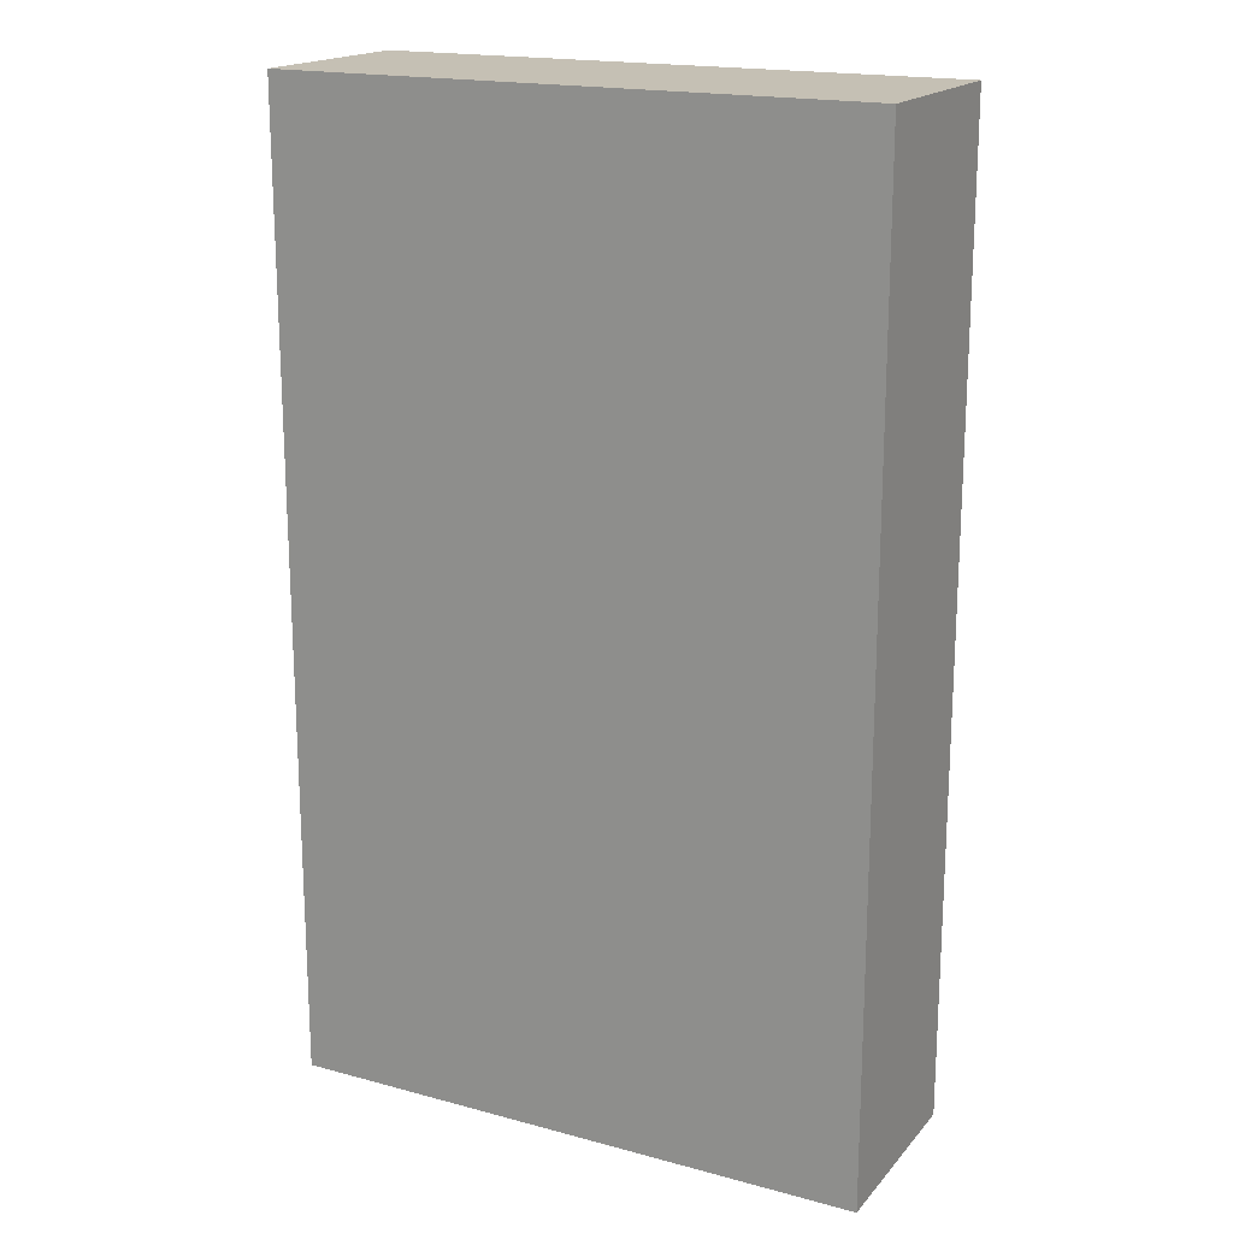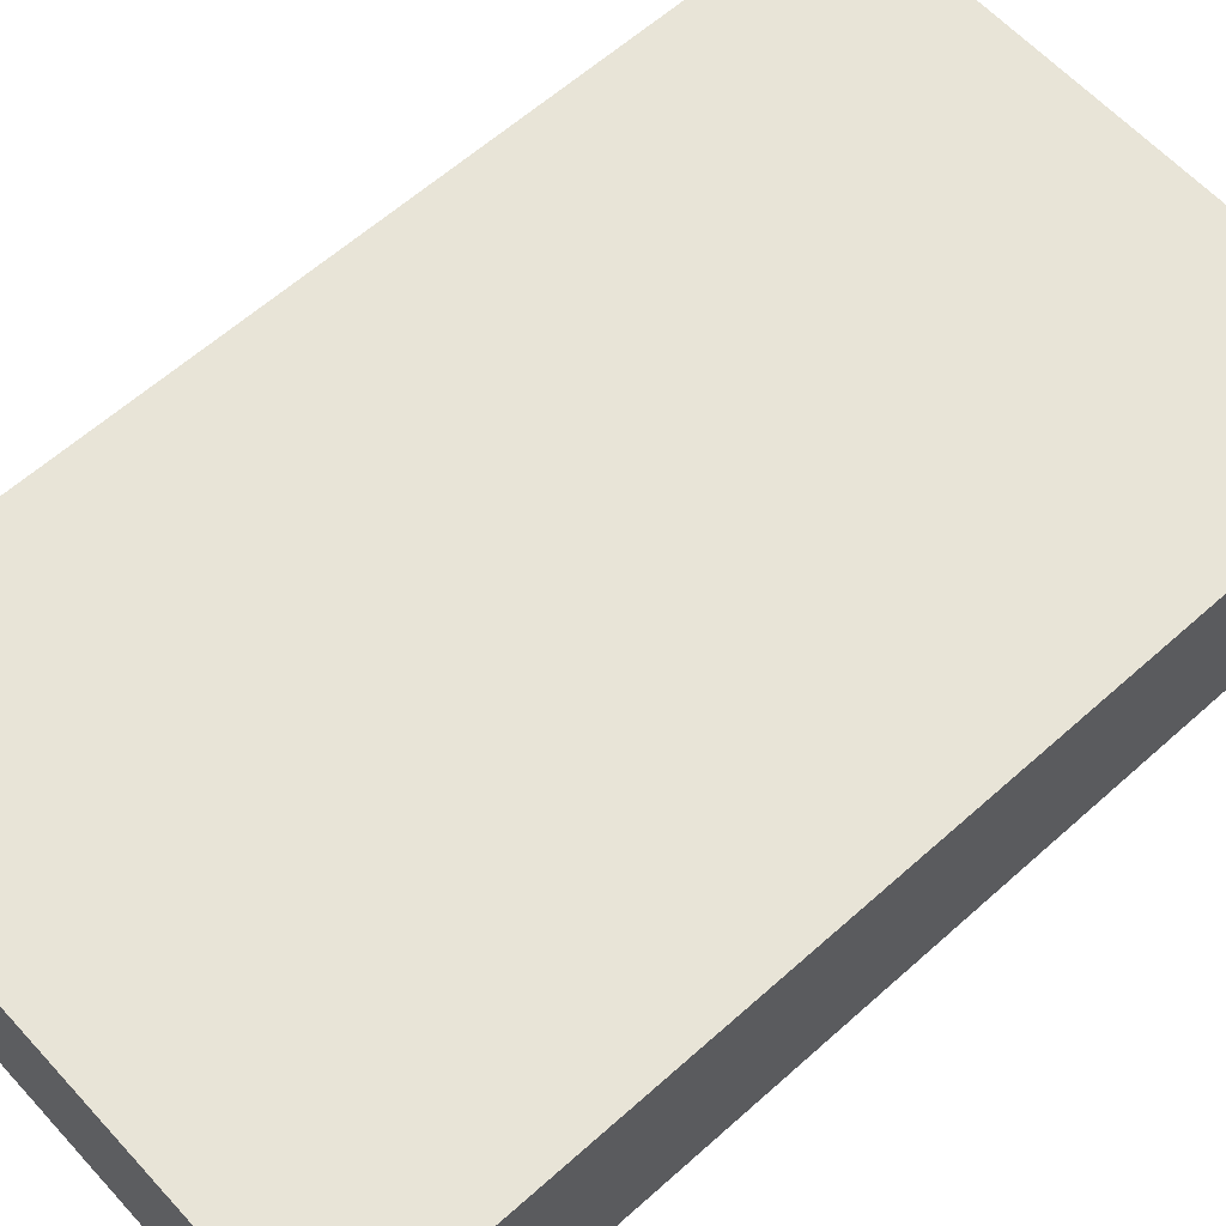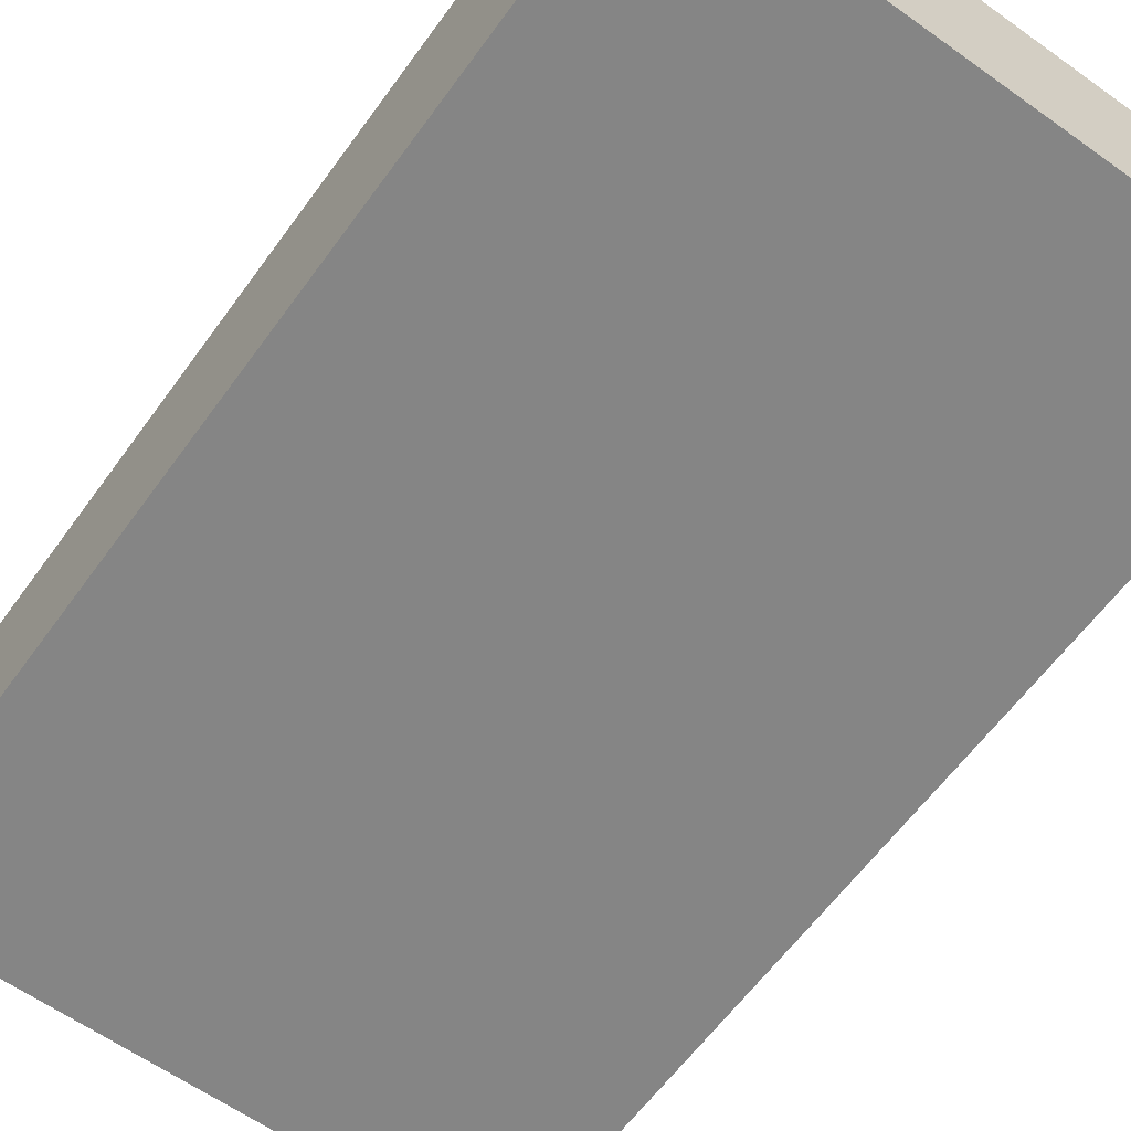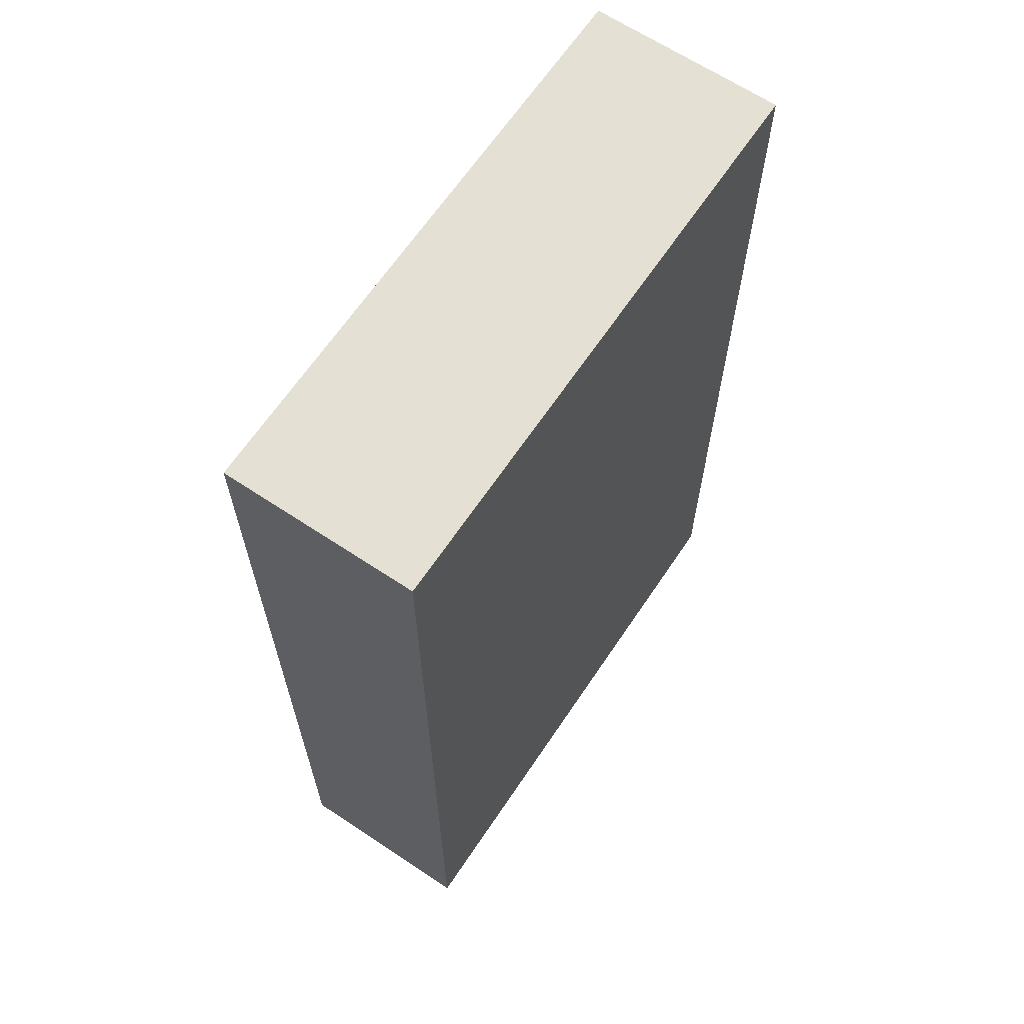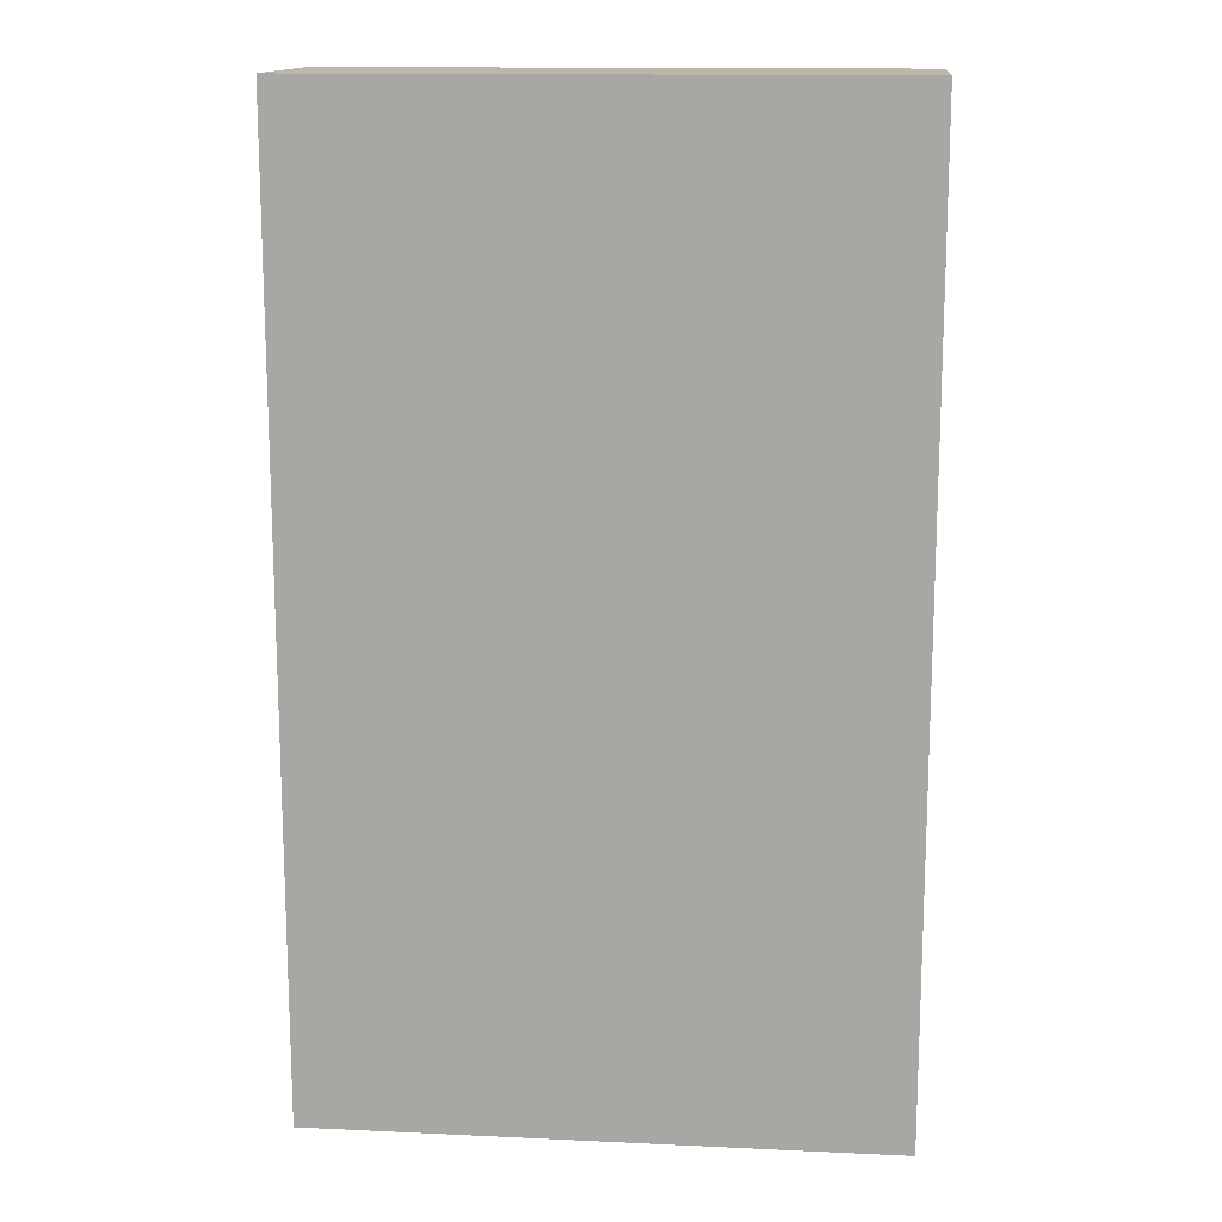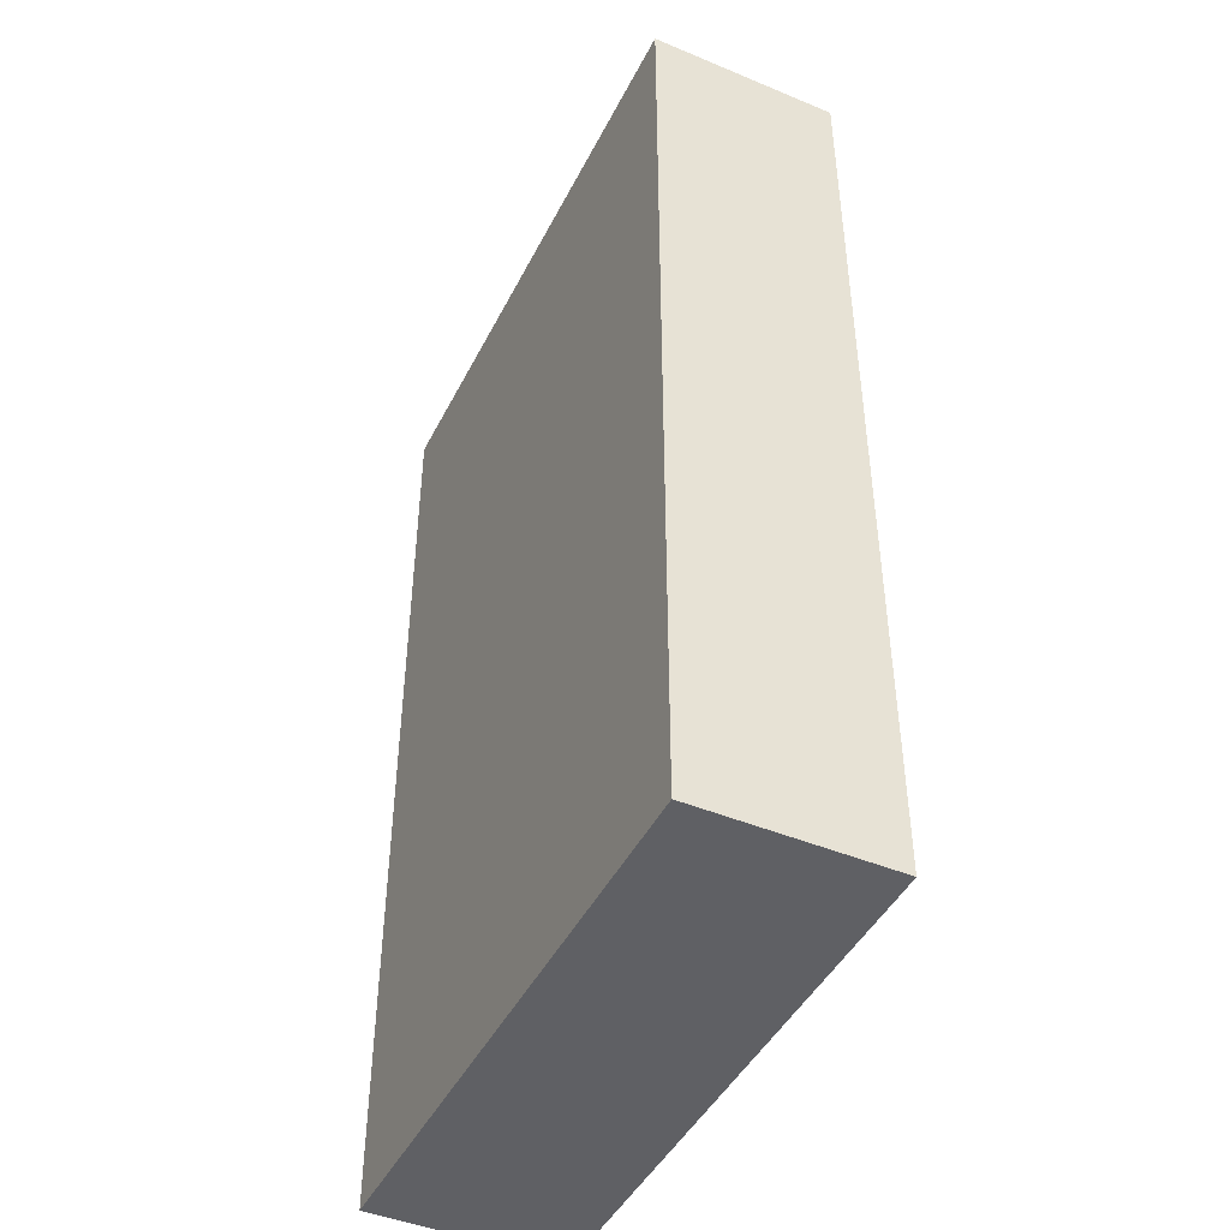
<metadata>
{"format":"obj","ext":"obj","renderer":"f3d","projection":"perspective","resolution":1024,"background":"white","views":[{"elev":18.3,"azim":27.5,"up":"+Y"},{"elev":61.4,"azim":47.7,"up":"+Z"},{"elev":-61.7,"azim":-35.9,"up":"+Z"},{"elev":65.2,"azim":-56.2,"up":"+Y"},{"elev":14.3,"azim":5.8,"up":"+Y"},{"elev":-45.2,"azim":64.3,"up":"+Y"}]}
</metadata>
<code>
g Door
v -3 0 1
v -3 0 -1
v -3 10 1
v -3 10 -1
v 3 0 1
v 3 0 -1
v 3 10 1
v 3 10 -1
v -3 0 1
v -3 10 1
v -2 1 1
v -2 2 1
v -2 4 1
v -2 6 1
v -2 8 1
v -2 9 1
v -1 3 1
v -1 4 1
v -1 6 1
v -1 7 1
v 1 3 1
v 1 4 1
v 1 6 1
v 1 7 1
v 2 1 1
v 2 2 1
v 2 4 1
v 2 6 1
v 2 8 1
v 2 9 1
v 3 0 1
v 3 10 1
v -3 0 -1
v -3 10 -1
v -2 1 -1
v -2 2 -1
v -2 4 -1
v -2 6 -1
v -2 8 -1
v -2 9 -1
v -1 3 -1
v -1 4 -1
v -1 6 -1
v -1 7 -1
v 1 3 -1
v 1 4 -1
v 1 6 -1
v 1 7 -1
v 2 1 -1
v 2 2 -1
v 2 4 -1
v 2 6 -1
v 2 8 -1
v 2 9 -1
v 3 0 -1
v 3 10 -1
v -3 0 1
v 3 0 1
v -3 0 -1
v 3 0 -1
v -3 10 1
v 3 10 1
v -3 10 -1
v 3 10 -1
f 3 2 1
f 4 2 3
f 5 6 7
f 7 6 8
f 11 10 9
f 12 10 11
f 13 10 12
f 14 10 13
f 15 10 14
f 16 10 15
f 17 13 12
f 18 14 13
f 18 13 17
f 19 15 14
f 19 14 18
f 20 15 19
f 21 17 12
f 21 18 17
f 22 19 18
f 22 18 21
f 23 20 19
f 23 19 22
f 24 15 20
f 24 20 23
f 25 11 9
f 25 12 11
f 26 22 21
f 26 12 25
f 26 21 12
f 27 23 22
f 27 22 26
f 28 24 23
f 28 23 27
f 29 15 24
f 29 24 28
f 29 16 15
f 30 10 16
f 30 16 29
f 31 28 27
f 31 27 26
f 31 30 29
f 31 25 9
f 31 26 25
f 31 29 28
f 32 10 30
f 32 30 31
f 33 34 35
f 35 34 36
f 36 34 37
f 37 34 38
f 38 34 39
f 39 34 40
f 36 37 41
f 37 38 42
f 41 37 42
f 38 39 43
f 42 38 43
f 43 39 44
f 36 41 45
f 41 42 45
f 42 43 46
f 45 42 46
f 43 44 47
f 46 43 47
f 44 39 48
f 47 44 48
f 33 35 49
f 35 36 49
f 45 46 50
f 49 36 50
f 36 45 50
f 46 47 51
f 50 46 51
f 47 48 52
f 51 47 52
f 48 39 53
f 52 48 53
f 39 40 53
f 40 34 54
f 53 40 54
f 51 52 55
f 50 51 55
f 53 54 55
f 33 49 55
f 49 50 55
f 52 53 55
f 54 34 56
f 55 54 56
f 59 58 57
f 60 58 59
f 61 62 63
f 63 62 64

</code>
